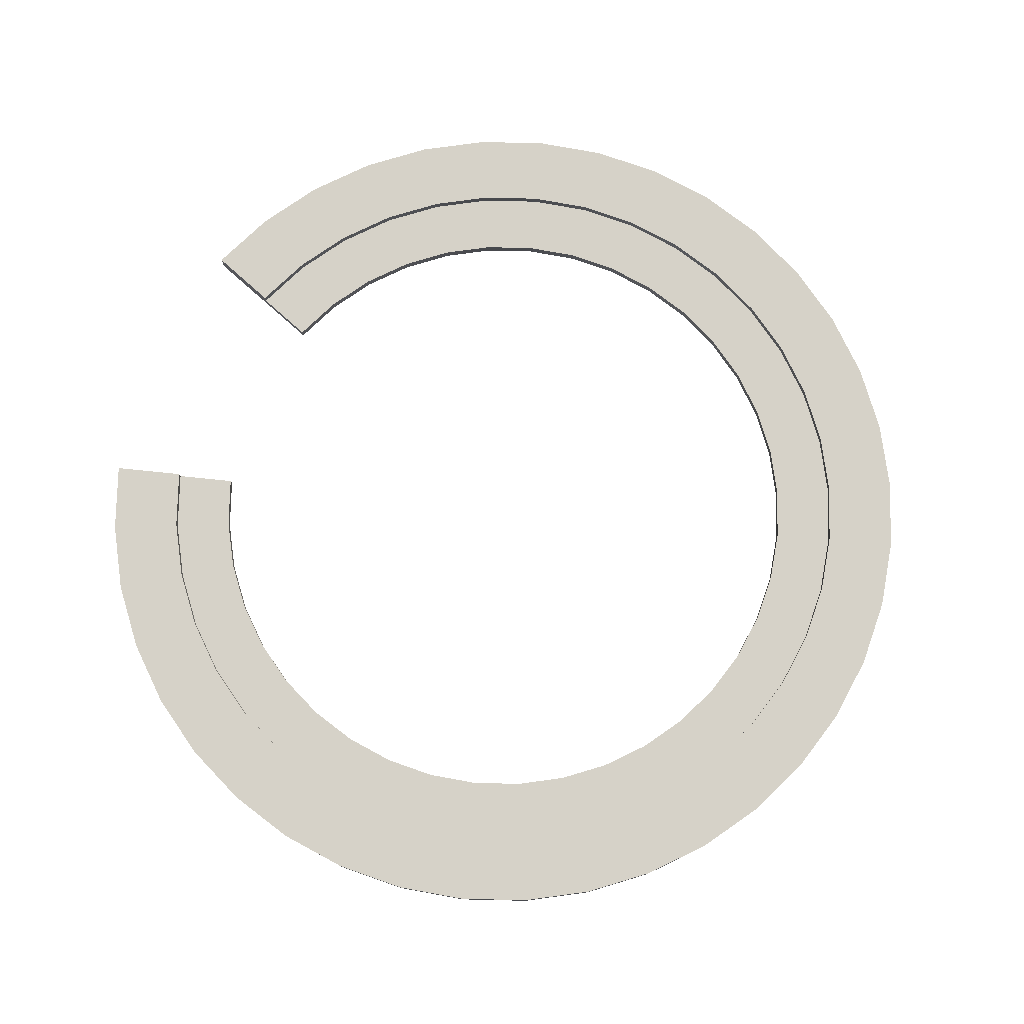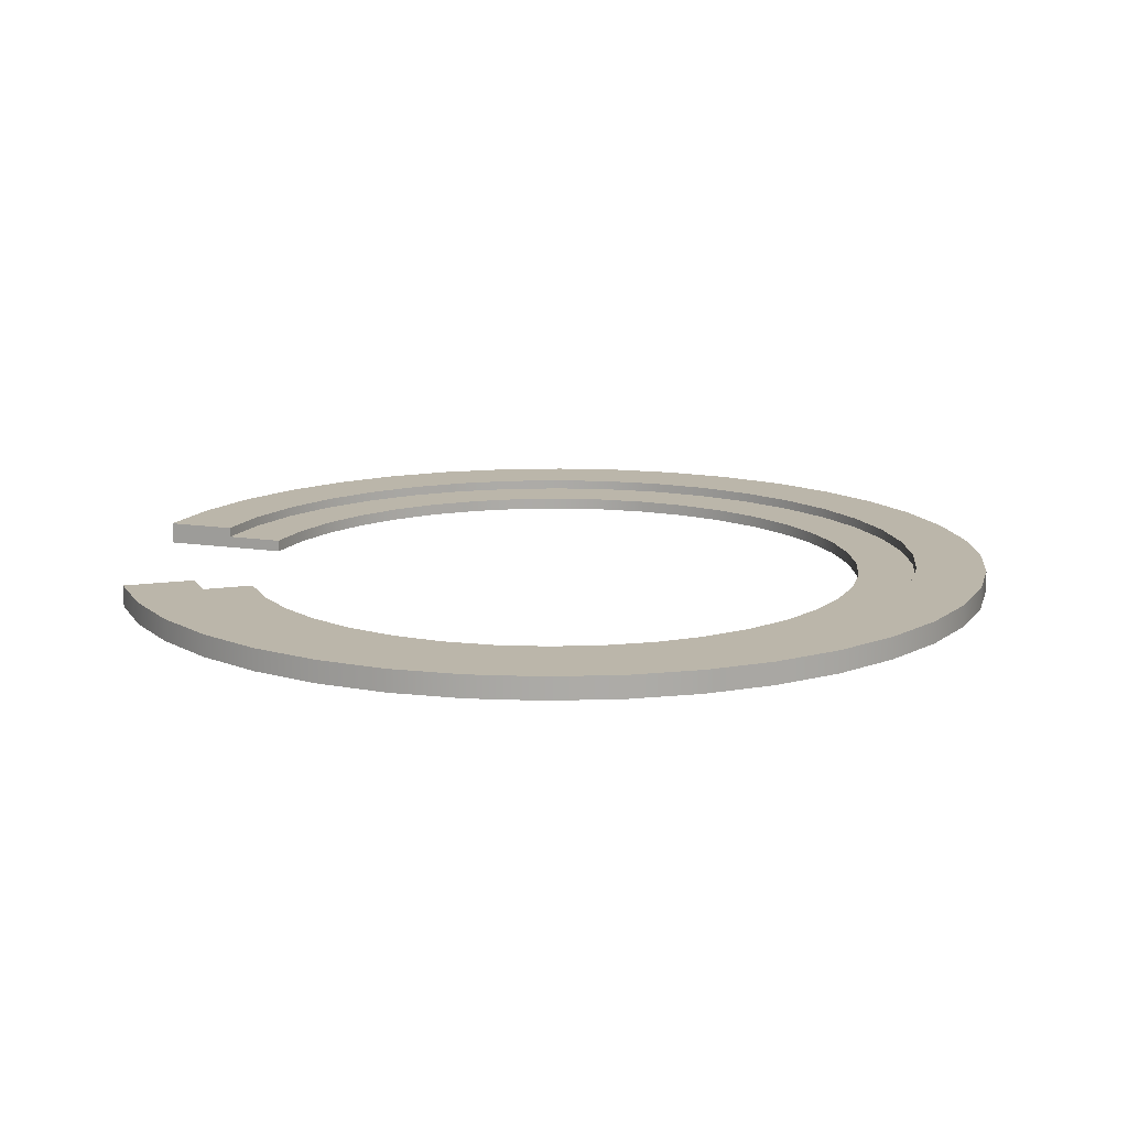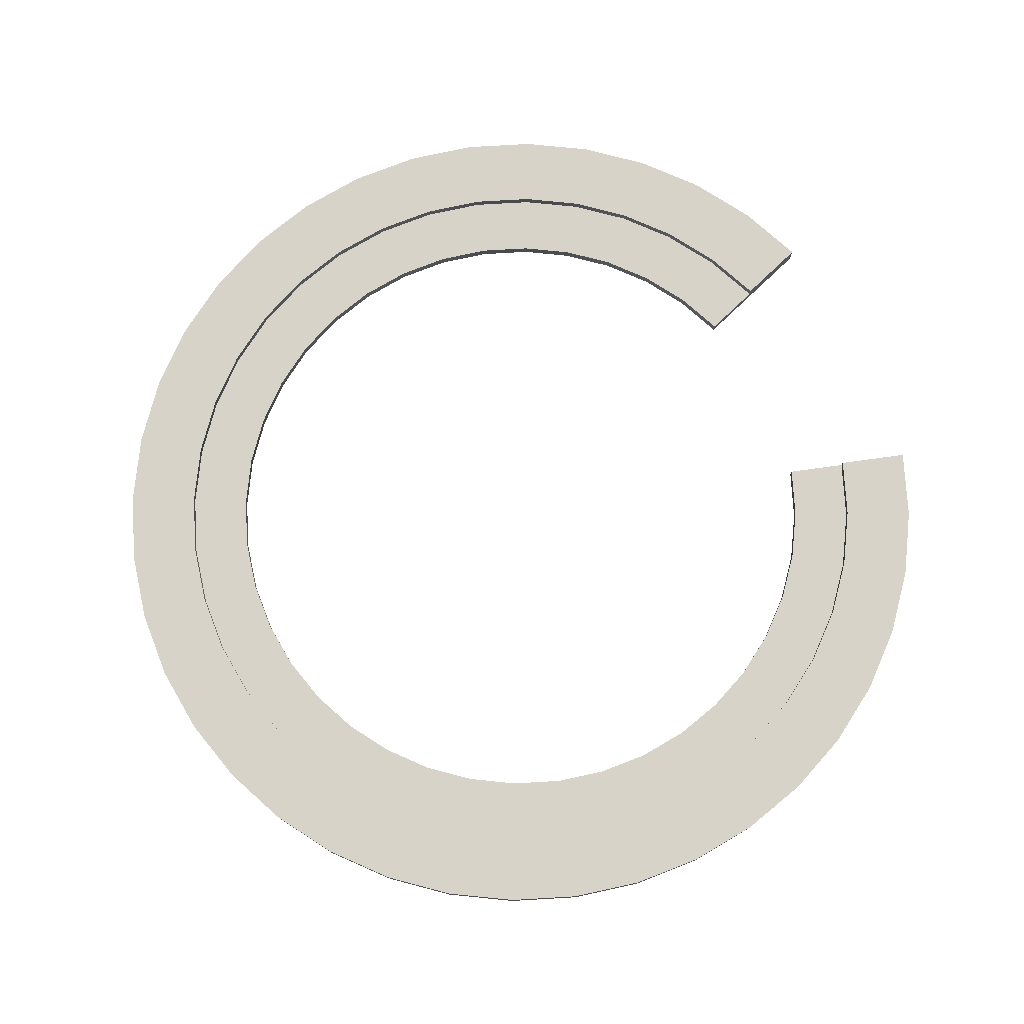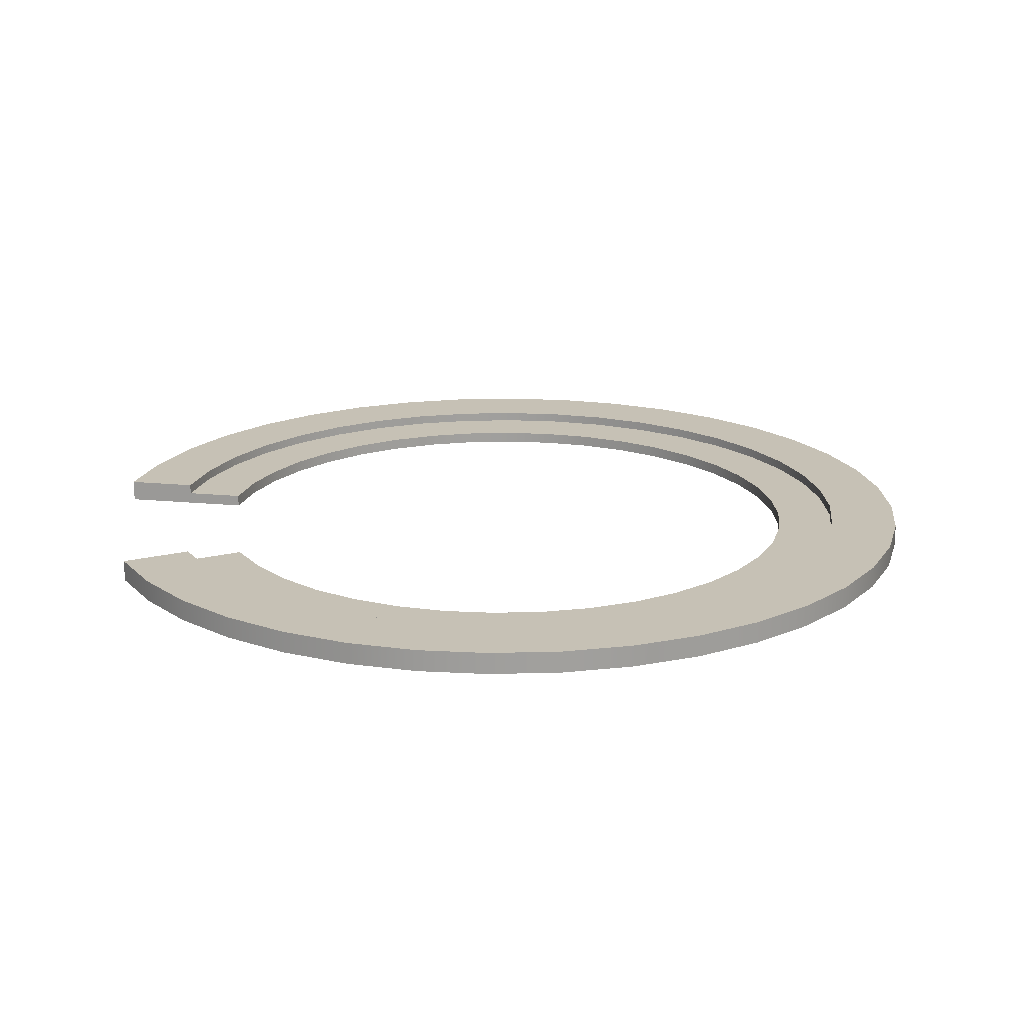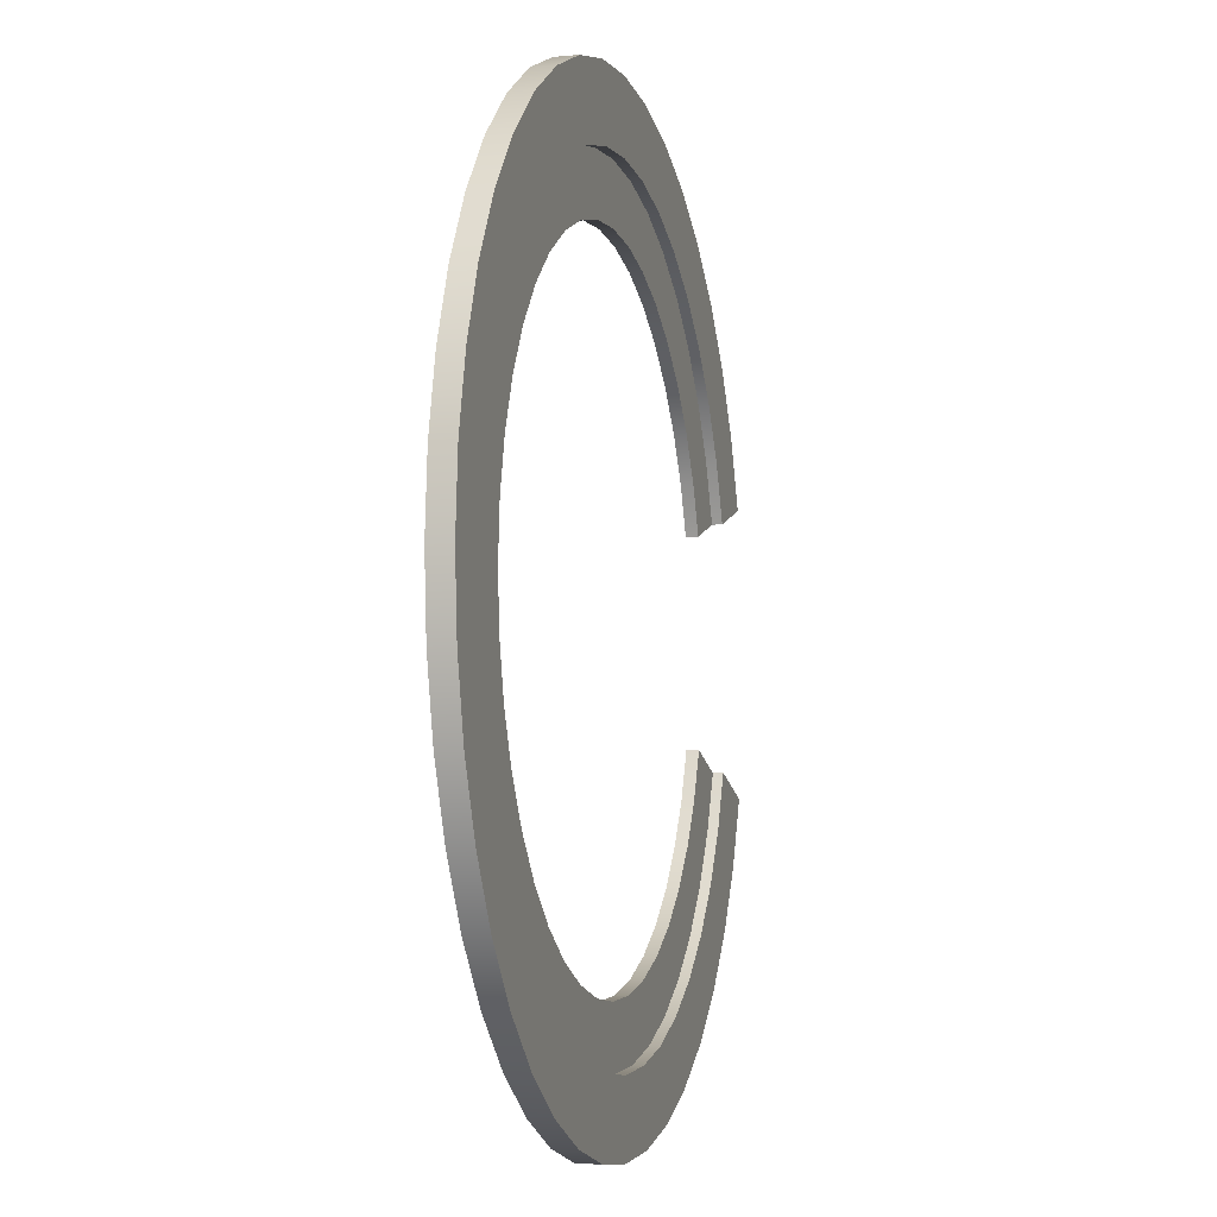
<metadata>
{"format":"obj","ext":"obj","renderer":"f3d","projection":"perspective","resolution":1024,"background":"white","views":[{"elev":77.8,"azim":23.8,"up":"+Y"},{"elev":13.9,"azim":0.7,"up":"+Y"},{"elev":76.7,"azim":154.2,"up":"+Y"},{"elev":18.8,"azim":-7.6,"up":"+Y"},{"elev":-6.0,"azim":105.1,"up":"+Z"}]}
</metadata>
<code>
g pCylinder151_Mesh.027
v 17.4 0.1067 -2.755
v 16.75 0.1067 -5.443
v 15.69 0.1067 -7.996
v 14.25 0.1067 -10.35
v 12.45 0.1067 -12.45
v 10.35 0.1067 -14.25
v 7.996 0.1067 -15.69
v 5.443 0.1067 -16.75
v 2.755 0.1067 -17.4
v 4e-06 0.1067 -17.61
v -2.755 0.1067 -17.4
v -5.443 0.1067 -16.75
v -7.996 0.1067 -15.69
v -10.35 0.1067 -14.25
v -12.45 0.1067 -12.45
v -14.25 0.1067 -10.35
v -15.69 0.1067 -7.996
v -16.75 0.1067 -5.443
v -16.75 0.1067 5.443
v -15.69 0.1067 7.996
v -14.25 0.1067 10.35
v -12.45 0.1067 12.45
v -10.35 0.1067 14.25
v -7.996 0.1067 15.69
v -5.443 0.1067 16.75
v -2.755 0.1067 17.4
v -2e-06 0.1067 17.61
v 2.755 0.1067 17.4
v 5.443 0.1067 16.75
v 7.996 0.1067 15.69
v 10.35 0.1067 14.25
v 12.45 0.1067 12.45
v 14.25 0.1067 10.35
v 15.69 0.1067 7.996
v 16.75 0.1067 5.443
v 17.4 0.1067 2.755
v 17.61 0.1067 0
v 17.4 0.9631 -2.755
v 16.75 0.9631 -5.443
v 15.69 0.9631 -7.996
v 14.25 0.9631 -10.35
v 12.45 0.9631 -12.45
v 10.35 0.9631 -14.25
v 7.996 0.9631 -15.69
v 5.443 0.9631 -16.75
v 2.755 0.9631 -17.4
v 4e-06 0.9631 -17.61
v -2.755 0.9631 -17.4
v -5.443 0.9631 -16.75
v -7.996 0.9631 -15.69
v -10.35 0.9631 -14.25
v -12.45 0.9631 -12.45
v -14.25 0.9631 -10.35
v -15.69 0.9631 -7.996
v -16.75 0.9631 -5.443
v -16.75 0.9631 5.443
v -15.69 0.9631 7.996
v -14.25 0.9631 10.35
v -12.45 0.9631 12.45
v -10.35 0.9631 14.25
v -7.996 0.9631 15.69
v -5.443 0.9631 16.75
v -2.755 0.9631 17.4
v -2e-06 0.9631 17.61
v 2.755 0.9631 17.4
v 5.443 0.9631 16.75
v 7.996 0.9631 15.69
v 10.35 0.9631 14.25
v 12.45 0.9631 12.45
v 14.25 0.9631 10.35
v 15.69 0.9631 7.996
v 16.75 0.9631 5.443
v 17.4 0.9631 2.755
v 17.61 0.9631 0
v 14.65 0.1067 -2.321
v 14.11 0.1067 -4.584
v 14.11 0.9631 -4.584
v 14.65 0.9631 -2.321
v 13.22 0.1067 -6.735
v 13.22 0.9631 -6.735
v 12 0.1067 -8.72
v 12 0.9631 -8.72
v 10.49 0.1067 -10.49
v 10.49 0.9631 -10.49
v 8.72 0.1067 -12
v 8.72 0.9631 -12
v 6.735 0.1067 -13.22
v 6.735 0.9631 -13.22
v 4.584 0.1067 -14.11
v 4.584 0.9631 -14.11
v 2.321 0.1067 -14.65
v 2.321 0.9631 -14.65
v 7e-06 0.1067 -14.83
v 0 0.9631 -14.83
v -2.321 0.1067 -14.65
v -2.321 0.9631 -14.65
v -4.584 0.1067 -14.11
v -4.584 0.9631 -14.11
v -6.735 0.1067 -13.22
v -6.735 0.9631 -13.22
v -8.72 0.1067 -12
v -8.72 0.9631 -12
v -10.49 0.1067 -10.49
v -10.49 0.9631 -10.49
v -12 0.1067 -8.72
v -12 0.9631 -8.72
v -13.22 0.1067 -6.735
v -13.22 0.9631 -6.735
v -14.11 0.1067 -4.584
v -14.11 0.9631 -4.584
v -14.11 0.1067 4.584
v -14.11 0.9631 4.584
v -13.22 0.1067 6.735
v -13.22 0.9631 6.735
v -12 0.1067 8.72
v -12 0.9631 8.72
v -10.49 0.1067 10.49
v -10.49 0.9631 10.49
v -8.72 0.1067 12
v -8.72 0.9631 12
v -6.735 0.1067 13.22
v -6.735 0.9631 13.22
v -4.584 0.1067 14.11
v -4.584 0.9631 14.11
v -2.321 0.1067 14.65
v -2.321 0.9631 14.65
v -7e-06 0.1067 14.83
v 4e-06 0.9631 14.83
v 2.321 0.1067 14.65
v 2.321 0.9631 14.65
v 4.584 0.1067 14.11
v 4.584 0.9631 14.11
v 6.735 0.1067 13.22
v 6.735 0.9631 13.22
v 8.72 0.1067 12
v 8.72 0.9631 12
v 10.49 0.1067 10.49
v 10.49 0.9631 10.49
v 12 0.1067 8.72
v 12 0.9631 8.72
v 13.22 0.1067 6.735
v 13.22 0.9631 6.735
v 14.11 0.1067 4.584
v 14.11 0.9631 4.584
v 14.65 0.1067 2.321
v 14.65 0.9631 2.321
v 14.83 0.1067 -4e-06
v 14.83 0.9631 -1e-05
v 15 0.1067 -2.375
v 14.44 0.1067 -4.692
v 13.53 0.1067 -6.893
v 12.28 0.1067 -8.925
v 10.74 0.1067 -10.74
v 8.925 0.1067 -12.28
v 6.893 0.1067 -13.53
v 4.692 0.1067 -14.44
v 2.375 0.1067 -15
v 3e-06 0.1067 -15.18
v -2.375 0.1067 -15
v -4.692 0.1067 -14.44
v -6.893 0.1067 -13.53
v -8.925 0.1067 -12.28
v -10.74 0.1067 -10.74
v -12.28 0.1067 -8.925
v -13.53 0.1067 -6.893
v -14.44 0.1067 -4.692
v -14.44 0.1067 4.692
v -13.53 0.1067 6.893
v -12.28 0.1067 8.925
v -10.74 0.1067 10.74
v -8.925 0.1067 12.28
v -6.893 0.1067 13.53
v -4.692 0.1067 14.44
v -2.375 0.1067 15
v -2e-06 0.1067 15.18
v 2.375 0.1067 15
v 4.692 0.1067 14.44
v 6.893 0.1067 13.53
v 8.925 0.1067 12.28
v 10.74 0.1067 10.74
v 12.28 0.1067 8.925
v 13.53 0.1067 6.893
v 14.44 0.1067 4.692
v 15 0.1067 2.375
v 15.18 0.1067 0
v 15 0.573 -2.375
v 14.44 0.573 -4.692
v 13.53 0.573 -6.893
v 12.28 0.573 -8.925
v 10.74 0.573 -10.74
v 8.925 0.573 -12.28
v 6.893 0.573 -13.53
v 4.692 0.573 -14.44
v 2.375 0.573 -15
v 3e-06 0.573 -15.18
v -2.375 0.573 -15
v -4.692 0.573 -14.44
v -6.893 0.573 -13.53
v -8.925 0.573 -12.28
v -10.74 0.573 -10.74
v -12.28 0.573 -8.925
v -13.53 0.573 -6.893
v -14.44 0.573 -4.692
v -14.44 0.573 4.692
v -13.53 0.573 6.893
v -12.28 0.573 8.925
v -10.74 0.573 10.74
v -8.925 0.573 12.28
v -6.893 0.573 13.53
v -4.692 0.573 14.44
v -2.375 0.573 15
v -2e-06 0.573 15.18
v 2.375 0.573 15
v 4.692 0.573 14.44
v 6.893 0.573 13.53
v 8.925 0.573 12.28
v 10.74 0.573 10.74
v 12.28 0.573 8.925
v 13.53 0.573 6.893
v 14.44 0.573 4.692
v 15 0.573 2.375
v 15.18 0.573 0
v 12.37 0.1067 -1.959
v 11.91 0.1067 -3.87
v 11.91 0.573 -3.87
v 12.37 0.573 -1.959
v 11.16 0.1067 -5.686
v 11.16 0.573 -5.686
v 10.13 0.1067 -7.361
v 10.13 0.573 -7.361
v 8.856 0.1067 -8.856
v 8.856 0.573 -8.856
v 7.361 0.1067 -10.13
v 7.361 0.573 -10.13
v 5.686 0.1067 -11.16
v 5.686 0.573 -11.16
v 3.87 0.1067 -11.91
v 3.87 0.573 -11.91
v 1.959 0.1067 -12.37
v 1.959 0.573 -12.37
v 6e-06 0.1067 -12.52
v 0 0.573 -12.52
v -1.959 0.1067 -12.37
v -1.959 0.573 -12.37
v -3.87 0.1067 -11.91
v -3.87 0.573 -11.91
v -5.686 0.1067 -11.16
v -5.686 0.573 -11.16
v -7.361 0.1067 -10.13
v -7.361 0.573 -10.13
v -8.856 0.1067 -8.856
v -8.856 0.573 -8.856
v -10.13 0.1067 -7.361
v -10.13 0.573 -7.361
v -11.16 0.1067 -5.686
v -11.16 0.573 -5.686
v -11.91 0.1067 -3.87
v -11.91 0.573 -3.87
v -11.91 0.1067 3.87
v -11.91 0.573 3.87
v -11.16 0.1067 5.686
v -11.16 0.573 5.686
v -10.13 0.1067 7.361
v -10.13 0.573 7.361
v -8.856 0.1067 8.856
v -8.856 0.573 8.856
v -7.361 0.1067 10.13
v -7.361 0.573 10.13
v -5.686 0.1067 11.16
v -5.686 0.573 11.16
v -3.87 0.1067 11.91
v -3.87 0.573 11.91
v -1.959 0.1067 12.37
v -1.959 0.573 12.37
v -6e-06 0.1067 12.52
v 3e-06 0.573 12.52
v 1.959 0.1067 12.37
v 1.959 0.573 12.37
v 3.87 0.1067 11.91
v 3.87 0.573 11.91
v 5.686 0.1067 11.16
v 5.686 0.573 11.16
v 7.361 0.1067 10.13
v 7.361 0.573 10.13
v 8.856 0.1067 8.856
v 8.856 0.573 8.856
v 10.13 0.1067 7.361
v 10.13 0.573 7.361
v 11.16 0.1067 5.686
v 11.16 0.573 5.686
v 11.91 0.1067 3.87
v 11.91 0.573 3.87
v 12.37 0.1067 1.959
v 12.37 0.573 1.959
v 12.52 0.1067 -4e-06
v 12.52 0.573 -8e-06
f 75 78 77 76
f 76 77 80 79
f 79 80 82 81
f 81 82 84 83
f 83 84 86 85
f 85 86 88 87
f 87 88 90 89
f 89 90 92 91
f 91 92 94 93
f 93 94 96 95
f 95 96 98 97
f 97 98 100 99
f 99 100 102 101
f 101 102 104 103
f 103 104 106 105
f 105 106 108 107
f 107 108 110 109
f 111 112 114 113
f 113 114 116 115
f 115 116 118 117
f 117 118 120 119
f 119 120 122 121
f 121 122 124 123
f 123 124 126 125
f 125 126 128 127
f 127 128 130 129
f 129 130 132 131
f 131 132 134 133
f 133 134 136 135
f 135 136 138 137
f 137 138 140 139
f 139 140 142 141
f 141 142 144 143
f 143 144 146 145
f 145 146 148 147
f 147 148 78 75
f 1 2 39 38
f 2 3 40 39
f 3 4 41 40
f 4 5 42 41
f 5 6 43 42
f 6 7 44 43
f 7 8 45 44
f 8 9 46 45
f 9 10 47 46
f 10 11 48 47
f 11 12 49 48
f 12 13 50 49
f 13 14 51 50
f 14 15 52 51
f 15 16 53 52
f 16 17 54 53
f 17 18 55 54
f 19 20 57 56
f 20 21 58 57
f 21 22 59 58
f 22 23 60 59
f 23 24 61 60
f 24 25 62 61
f 25 26 63 62
f 26 27 64 63
f 27 28 65 64
f 28 29 66 65
f 29 30 67 66
f 30 31 68 67
f 31 32 69 68
f 32 33 70 69
f 33 34 71 70
f 34 35 72 71
f 35 36 73 72
f 36 37 74 73
f 37 1 38 74
f 1 75 76 2
f 39 77 78 38
f 2 76 79 3
f 40 80 77 39
f 3 79 81 4
f 41 82 80 40
f 4 81 83 5
f 42 84 82 41
f 5 83 85 6
f 43 86 84 42
f 6 85 87 7
f 44 88 86 43
f 7 87 89 8
f 45 90 88 44
f 8 89 91 9
f 46 92 90 45
f 9 91 93 10
f 47 94 92 46
f 10 93 95 11
f 48 96 94 47
f 11 95 97 12
f 49 98 96 48
f 12 97 99 13
f 50 100 98 49
f 13 99 101 14
f 51 102 100 50
f 14 101 103 15
f 52 104 102 51
f 15 103 105 16
f 53 106 104 52
f 16 105 107 17
f 54 108 106 53
f 17 107 109 18
f 55 110 108 54
f 19 111 113 20
f 57 114 112 56
f 20 113 115 21
f 58 116 114 57
f 21 115 117 22
f 59 118 116 58
f 22 117 119 23
f 60 120 118 59
f 23 119 121 24
f 61 122 120 60
f 24 121 123 25
f 62 124 122 61
f 25 123 125 26
f 63 126 124 62
f 26 125 127 27
f 64 128 126 63
f 27 127 129 28
f 65 130 128 64
f 28 129 131 29
f 66 132 130 65
f 29 131 133 30
f 67 134 132 66
f 30 133 135 31
f 68 136 134 67
f 31 135 137 32
f 69 138 136 68
f 32 137 139 33
f 70 140 138 69
f 33 139 141 34
f 71 142 140 70
f 34 141 143 35
f 72 144 142 71
f 35 143 145 36
f 73 146 144 72
f 36 145 147 37
f 74 148 146 73
f 37 147 75 1
f 38 78 148 74
f 55 18 109 110
f 56 112 111 19
f 223 226 225 224
f 224 225 228 227
f 227 228 230 229
f 229 230 232 231
f 231 232 234 233
f 233 234 236 235
f 235 236 238 237
f 237 238 240 239
f 239 240 242 241
f 241 242 244 243
f 243 244 246 245
f 245 246 248 247
f 247 248 250 249
f 249 250 252 251
f 251 252 254 253
f 253 254 256 255
f 255 256 258 257
f 259 260 262 261
f 261 262 264 263
f 263 264 266 265
f 265 266 268 267
f 267 268 270 269
f 269 270 272 271
f 271 272 274 273
f 273 274 276 275
f 275 276 278 277
f 277 278 280 279
f 279 280 282 281
f 281 282 284 283
f 283 284 286 285
f 285 286 288 287
f 287 288 290 289
f 289 290 292 291
f 291 292 294 293
f 293 294 296 295
f 295 296 226 223
f 149 150 187 186
f 150 151 188 187
f 151 152 189 188
f 152 153 190 189
f 153 154 191 190
f 154 155 192 191
f 155 156 193 192
f 156 157 194 193
f 157 158 195 194
f 158 159 196 195
f 159 160 197 196
f 160 161 198 197
f 161 162 199 198
f 162 163 200 199
f 163 164 201 200
f 164 165 202 201
f 165 166 203 202
f 167 168 205 204
f 168 169 206 205
f 169 170 207 206
f 170 171 208 207
f 171 172 209 208
f 172 173 210 209
f 173 174 211 210
f 174 175 212 211
f 175 176 213 212
f 176 177 214 213
f 177 178 215 214
f 178 179 216 215
f 179 180 217 216
f 180 181 218 217
f 181 182 219 218
f 182 183 220 219
f 183 184 221 220
f 184 185 222 221
f 185 149 186 222
f 149 223 224 150
f 187 225 226 186
f 150 224 227 151
f 188 228 225 187
f 151 227 229 152
f 189 230 228 188
f 152 229 231 153
f 190 232 230 189
f 153 231 233 154
f 191 234 232 190
f 154 233 235 155
f 192 236 234 191
f 155 235 237 156
f 193 238 236 192
f 156 237 239 157
f 194 240 238 193
f 157 239 241 158
f 195 242 240 194
f 158 241 243 159
f 196 244 242 195
f 159 243 245 160
f 197 246 244 196
f 160 245 247 161
f 198 248 246 197
f 161 247 249 162
f 199 250 248 198
f 162 249 251 163
f 200 252 250 199
f 163 251 253 164
f 201 254 252 200
f 164 253 255 165
f 202 256 254 201
f 165 255 257 166
f 203 258 256 202
f 167 259 261 168
f 205 262 260 204
f 168 261 263 169
f 206 264 262 205
f 169 263 265 170
f 207 266 264 206
f 170 265 267 171
f 208 268 266 207
f 171 267 269 172
f 209 270 268 208
f 172 269 271 173
f 210 272 270 209
f 173 271 273 174
f 211 274 272 210
f 174 273 275 175
f 212 276 274 211
f 175 275 277 176
f 213 278 276 212
f 176 277 279 177
f 214 280 278 213
f 177 279 281 178
f 215 282 280 214
f 178 281 283 179
f 216 284 282 215
f 179 283 285 180
f 217 286 284 216
f 180 285 287 181
f 218 288 286 217
f 181 287 289 182
f 219 290 288 218
f 182 289 291 183
f 220 292 290 219
f 183 291 293 184
f 221 294 292 220
f 184 293 295 185
f 222 296 294 221
f 185 295 223 149
f 186 226 296 222
f 203 166 257 258
f 204 260 259 167

</code>
